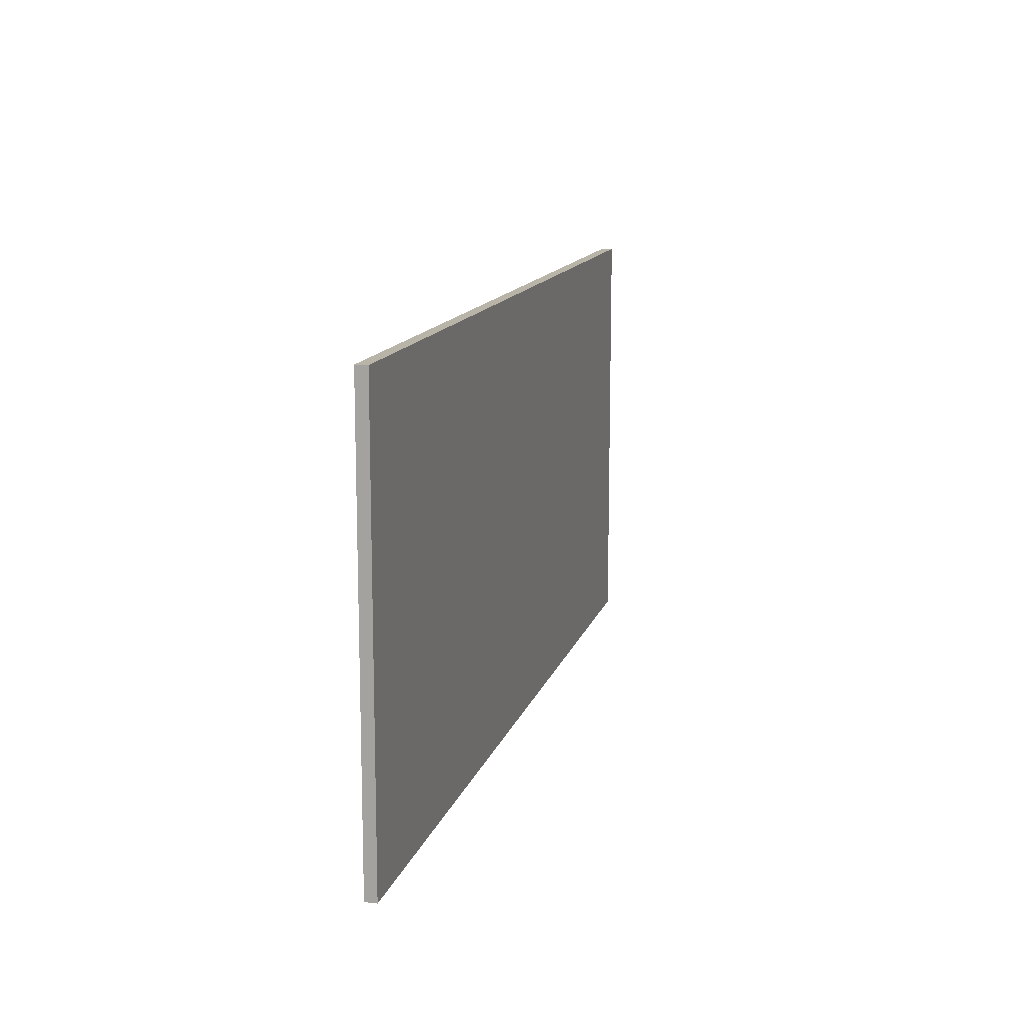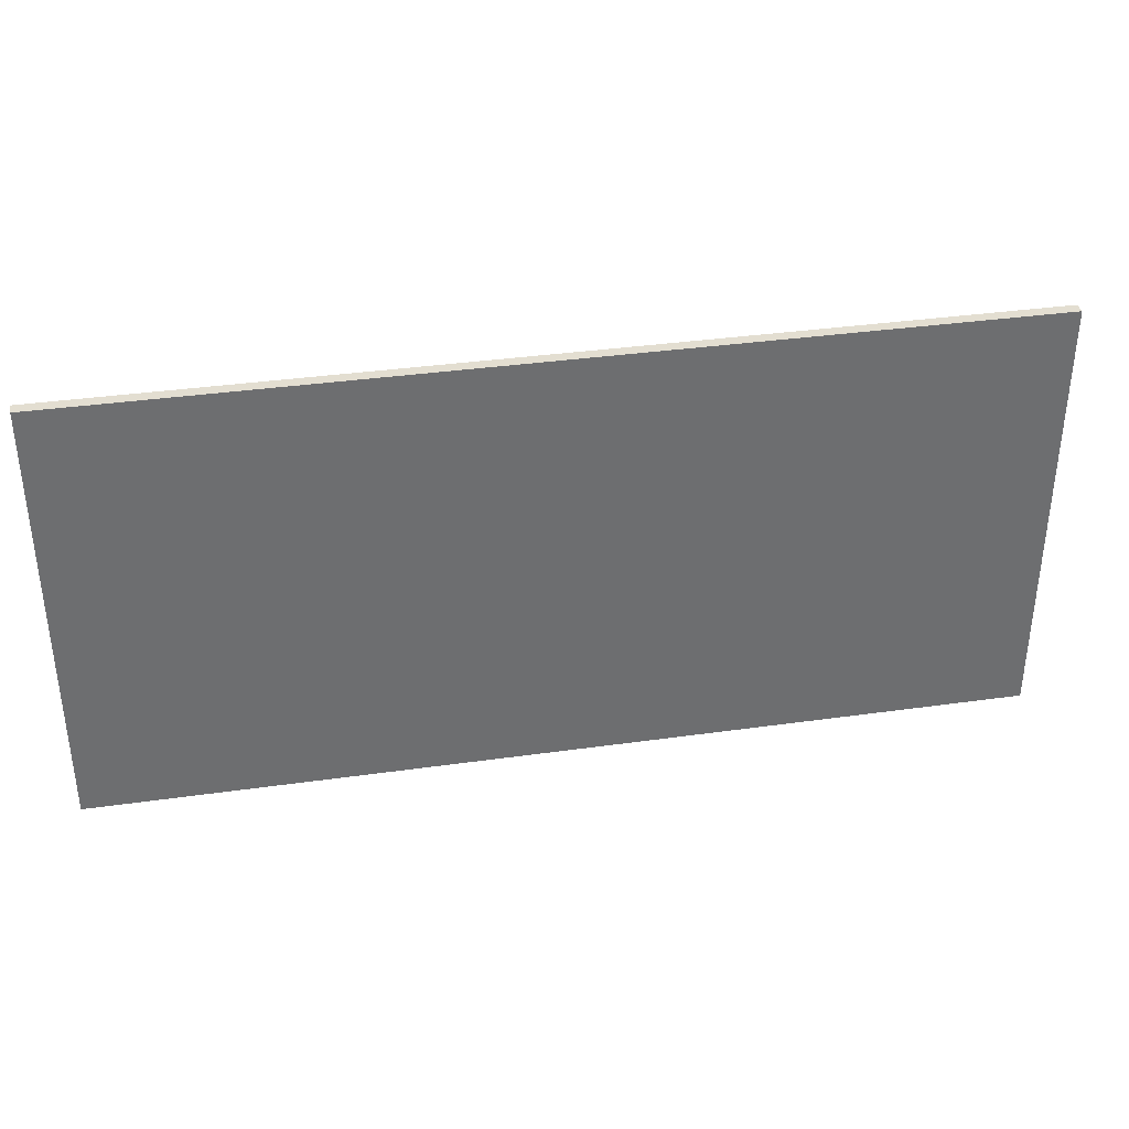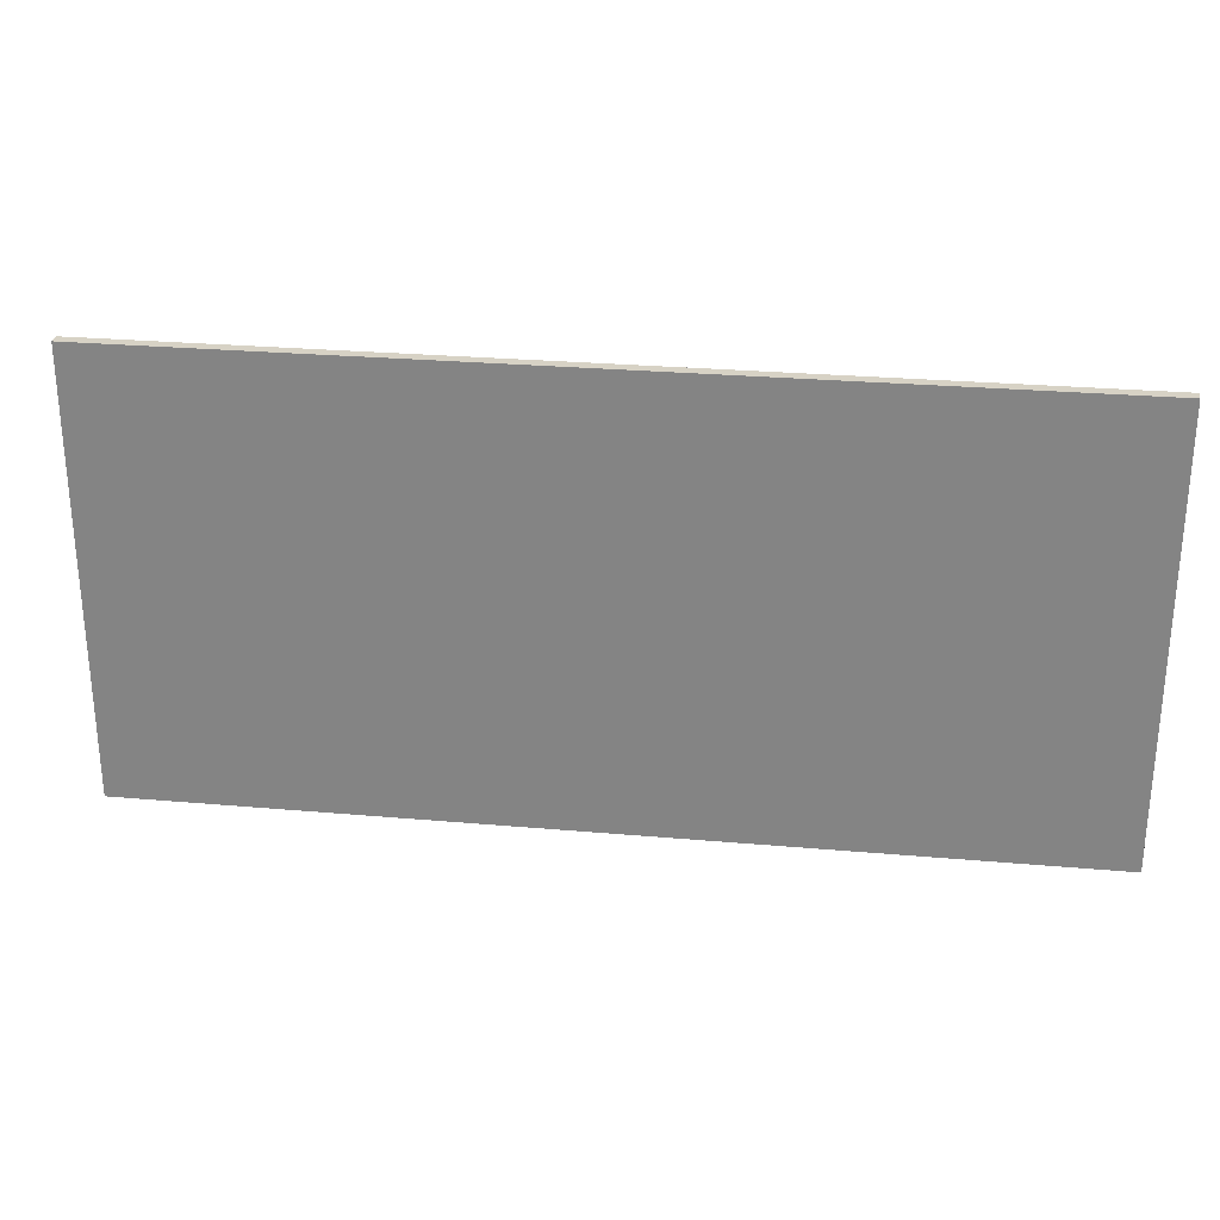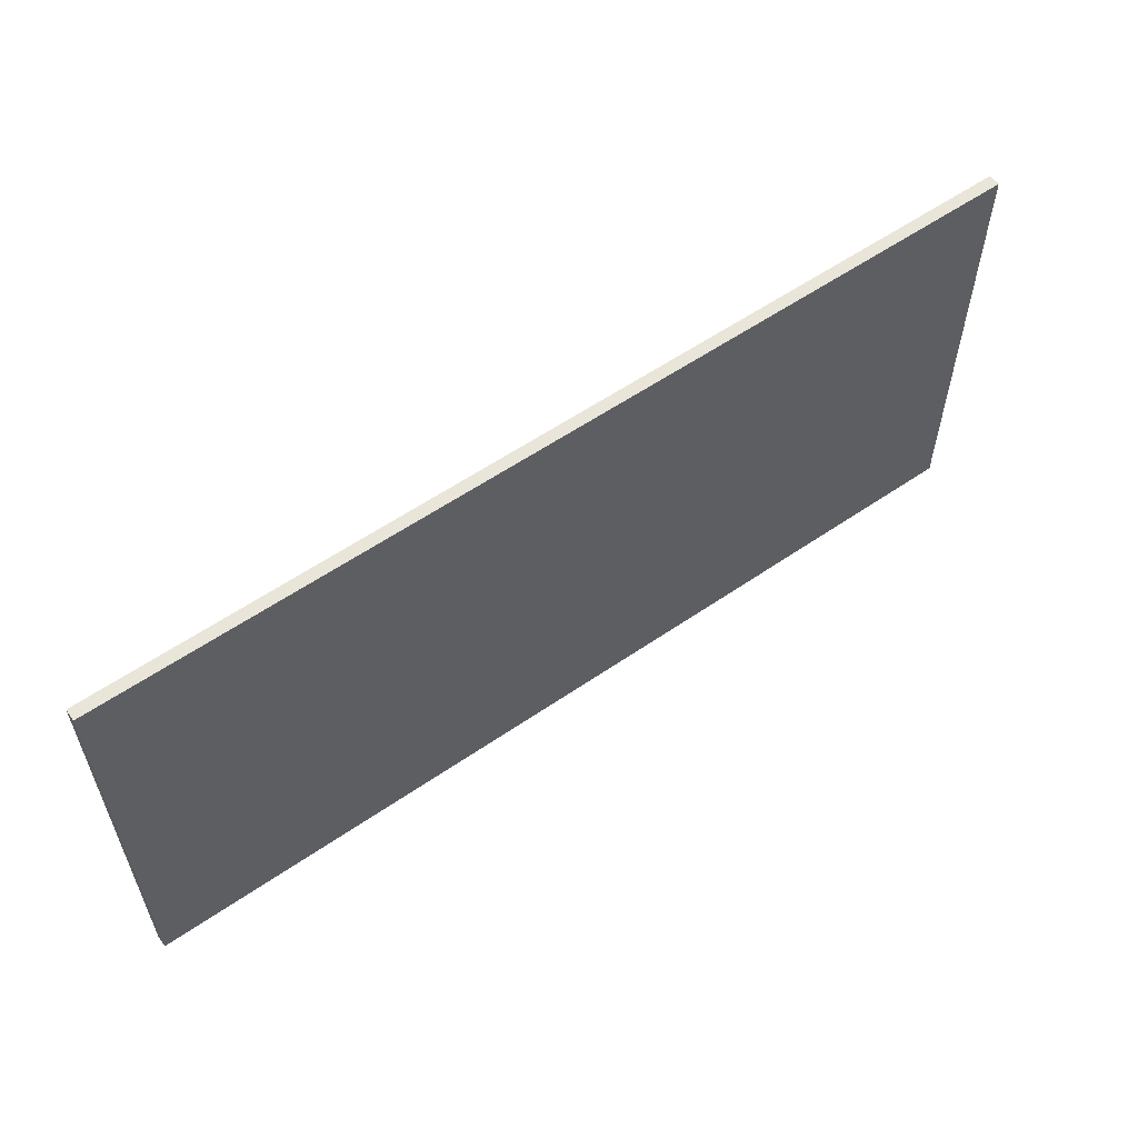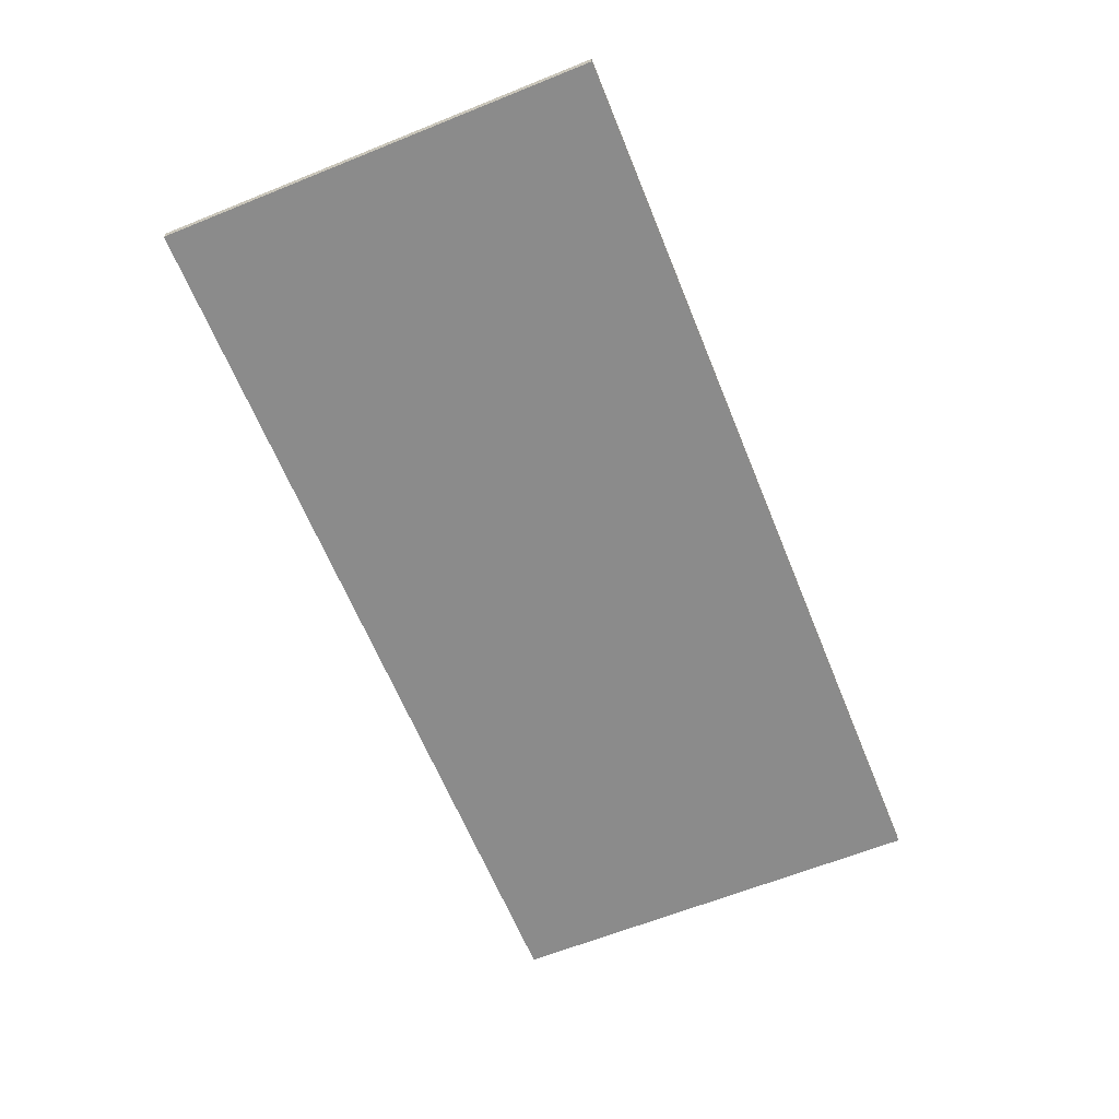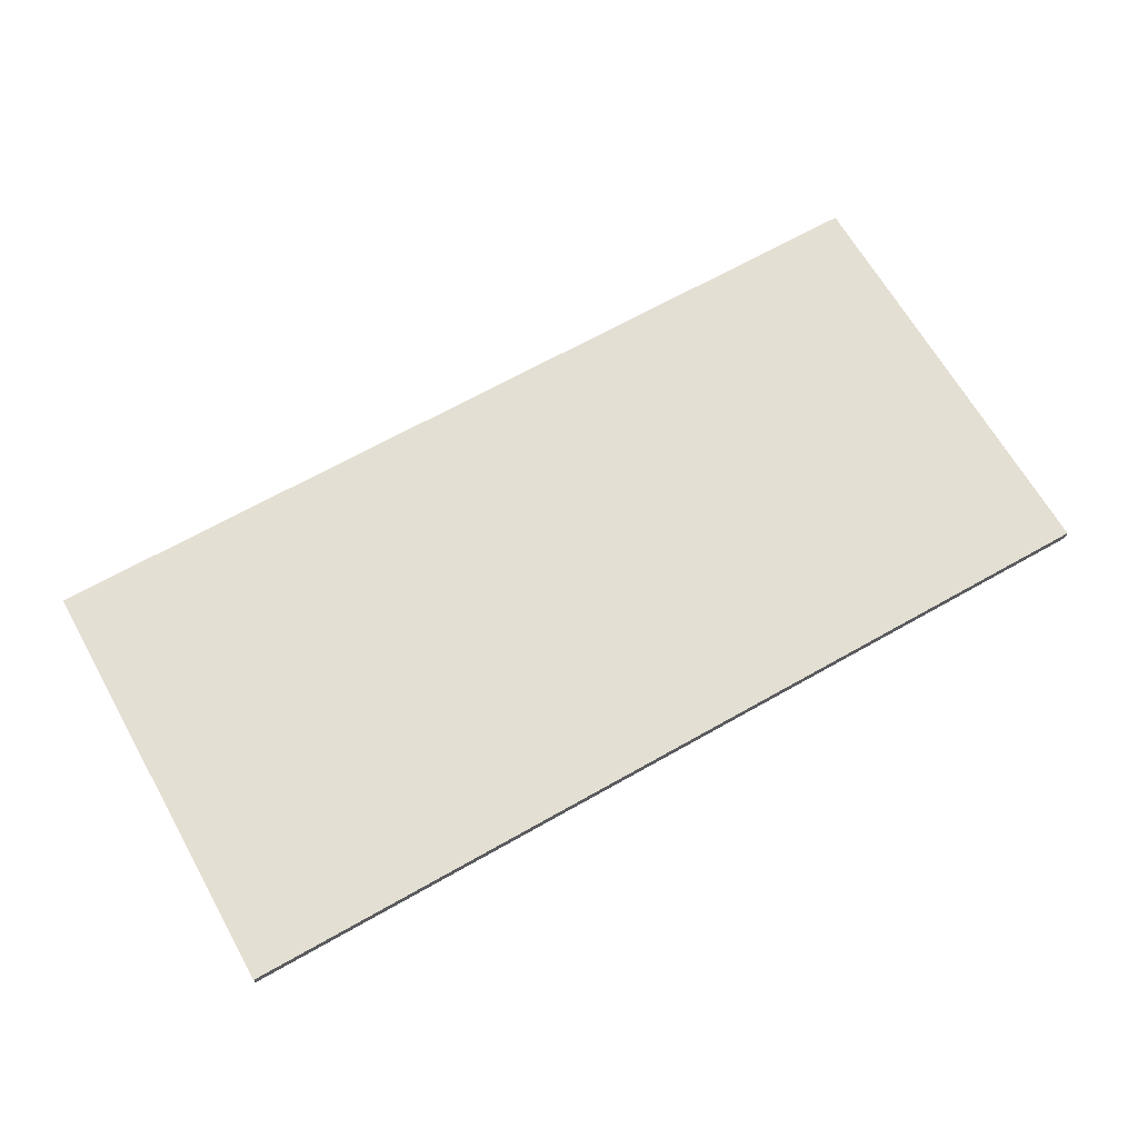
<metadata>
{"format":"obj","ext":"obj","renderer":"f3d","projection":"perspective","resolution":1024,"background":"white","views":[{"elev":13.2,"azim":-75.7,"up":"+Z"},{"elev":36.3,"azim":169.6,"up":"+Z"},{"elev":27.4,"azim":-172.3,"up":"+Z"},{"elev":57.8,"azim":-35.5,"up":"+Z"},{"elev":-63.8,"azim":112.1,"up":"+Y"},{"elev":66.6,"azim":-29.6,"up":"+Y"}]}
</metadata>
<code>
o mesh
v -0.5 -0.00625 -0.4688
v -0.5 -0.00625 0.00625
v -0.5 0.00625 -0.4688
v -0.5 0.00625 0.00625
v 0.5 -0.00625 -0.4688
v 0.5 -0.00625 0.00625
v 0.5 0.00625 -0.4688
v 0.5 0.00625 0.00625
g mesh_mesh_auv
f 2 4 3 1
f 5 7 8 6
f 2 6 8 4
f 3 7 5 1
f 1 5 6 2
f 4 8 7 3

</code>
